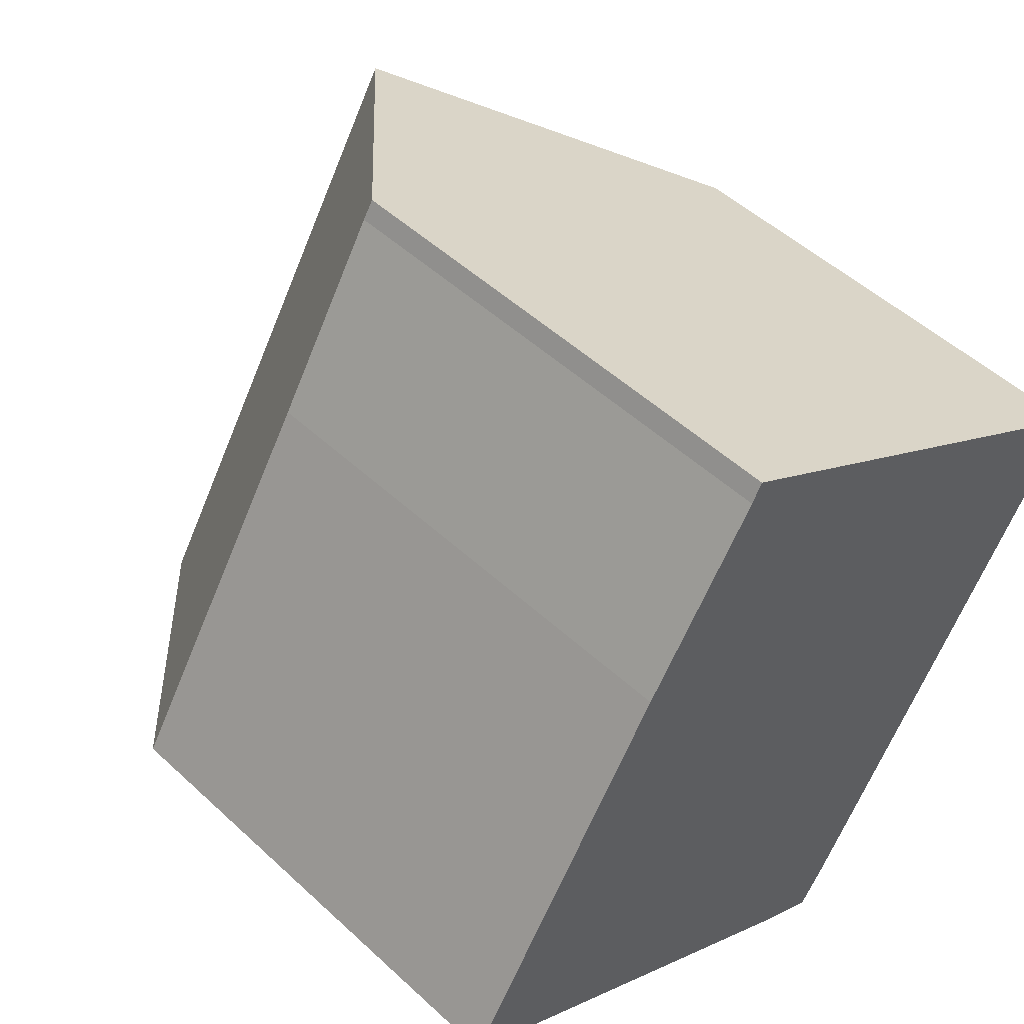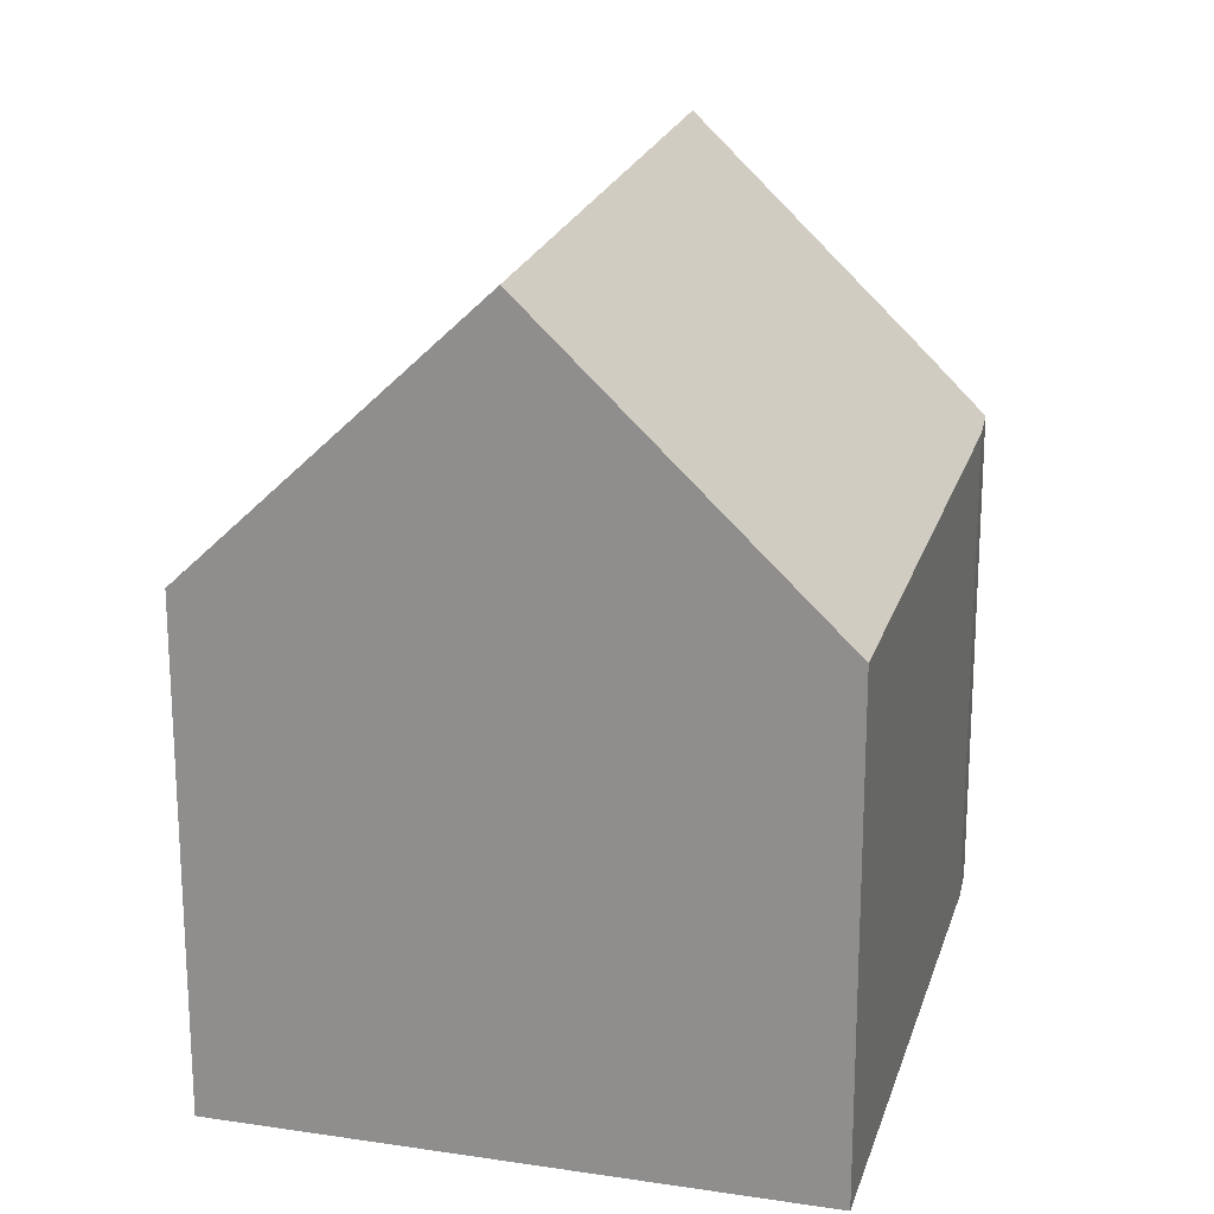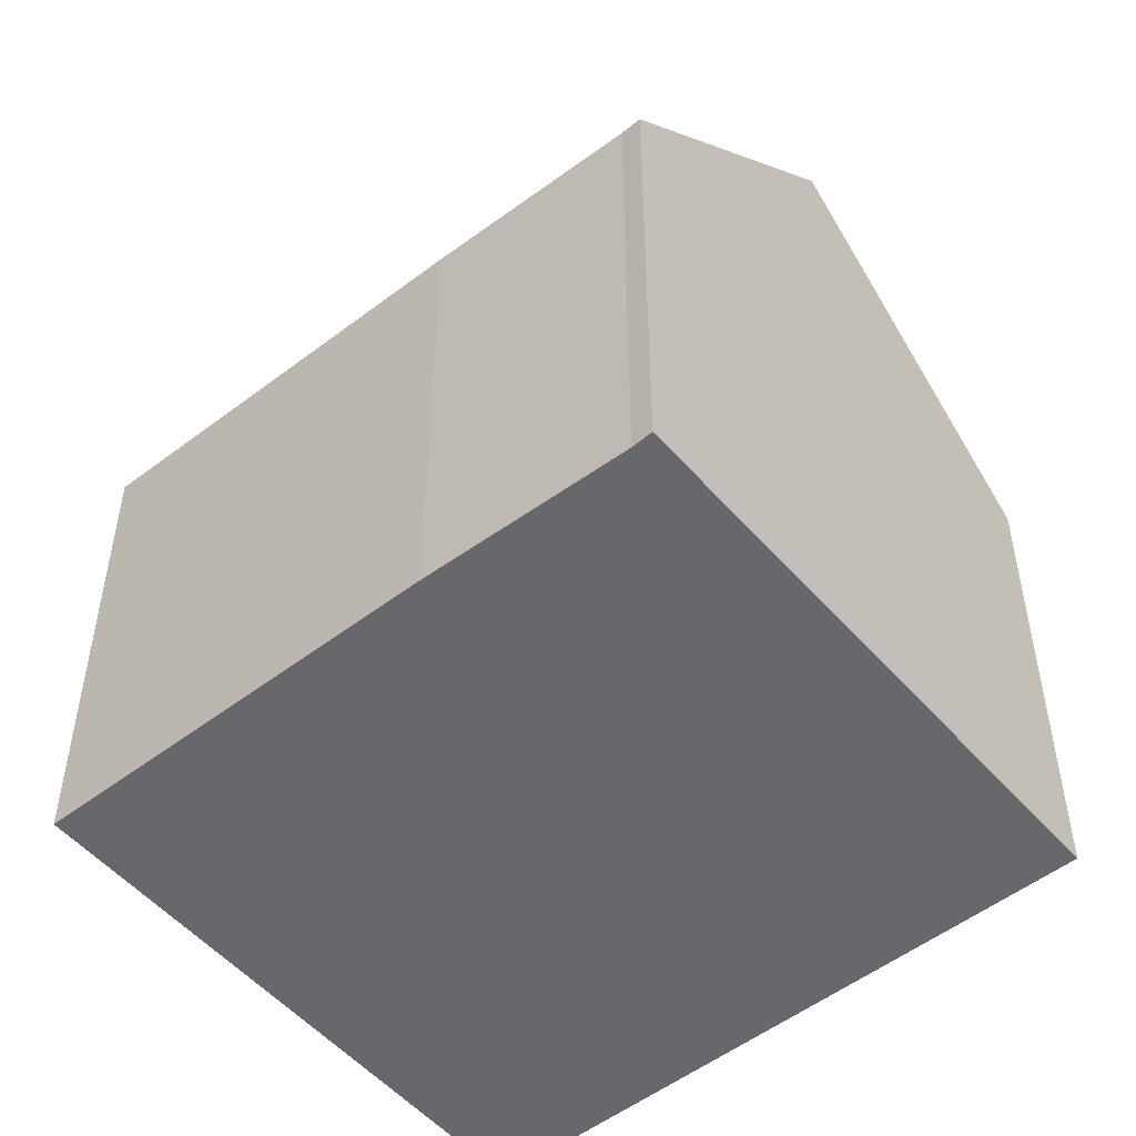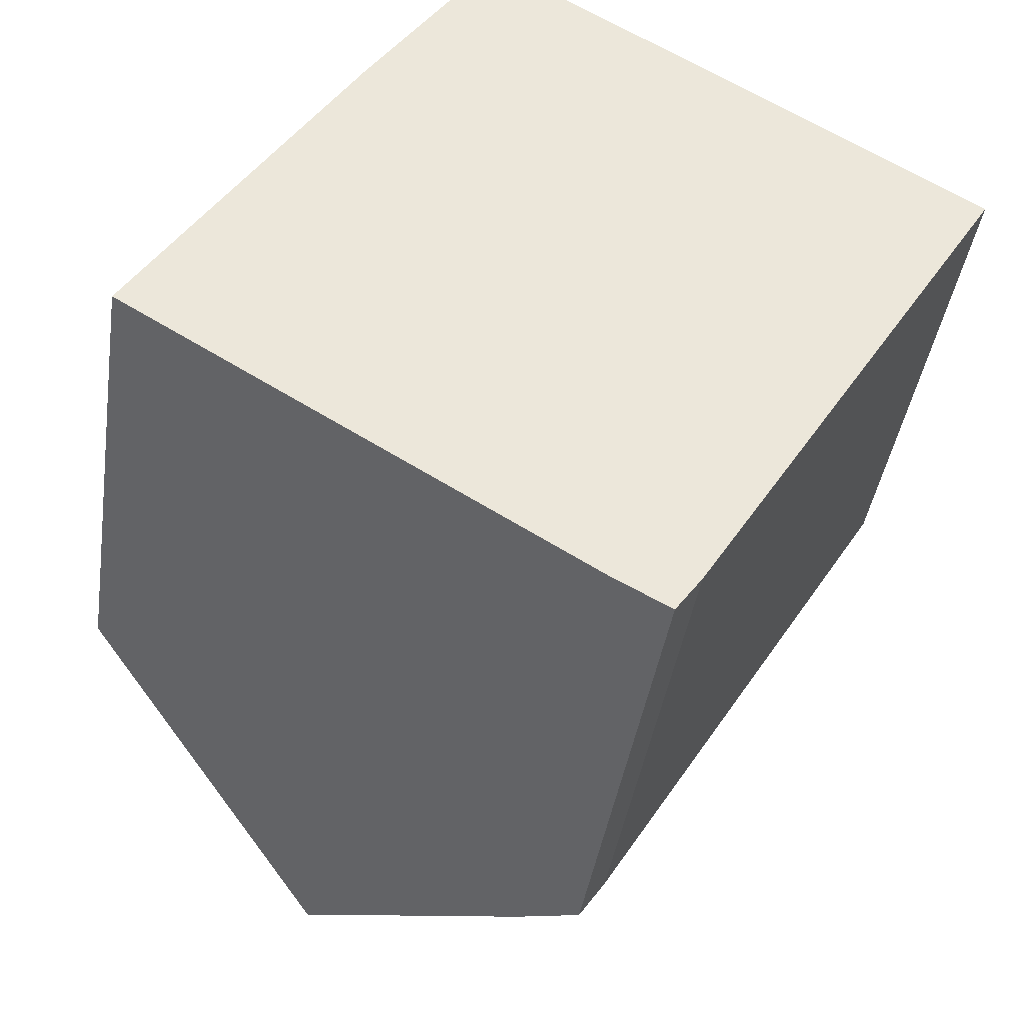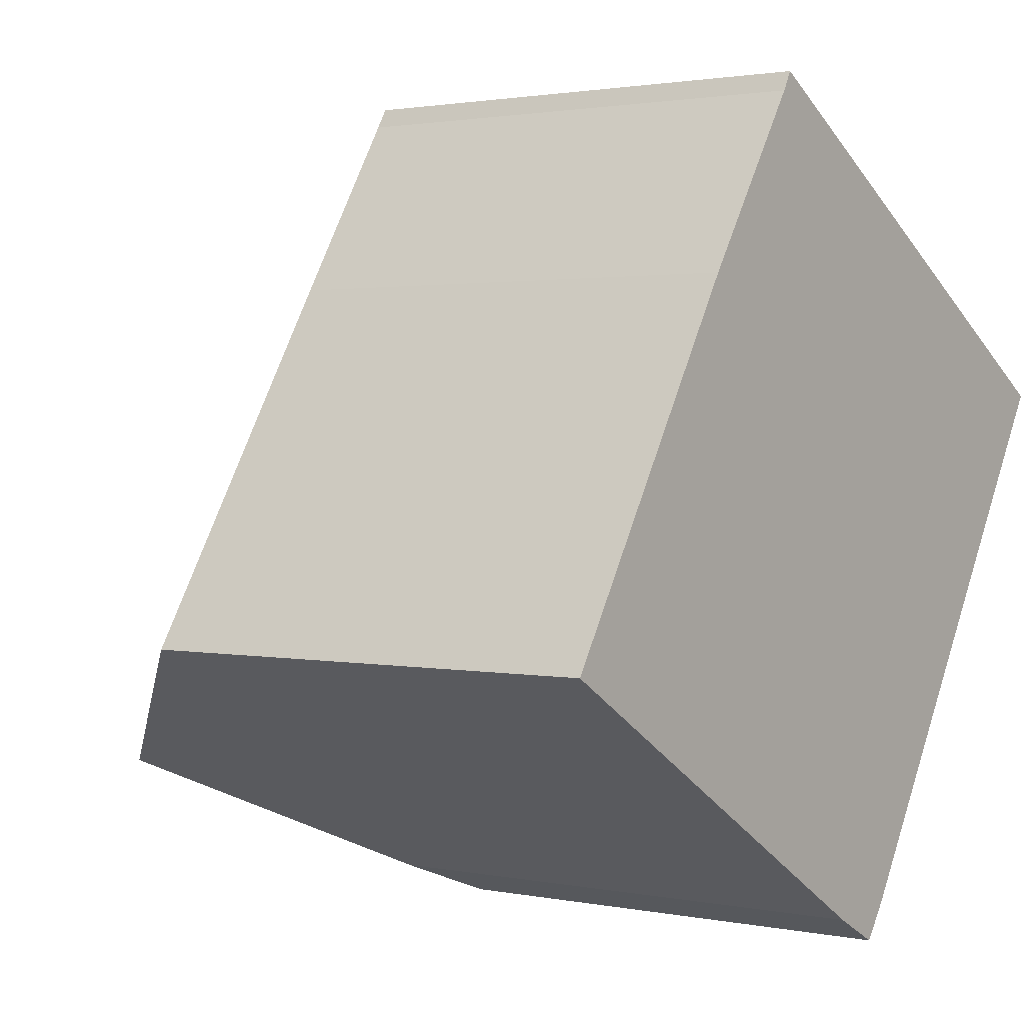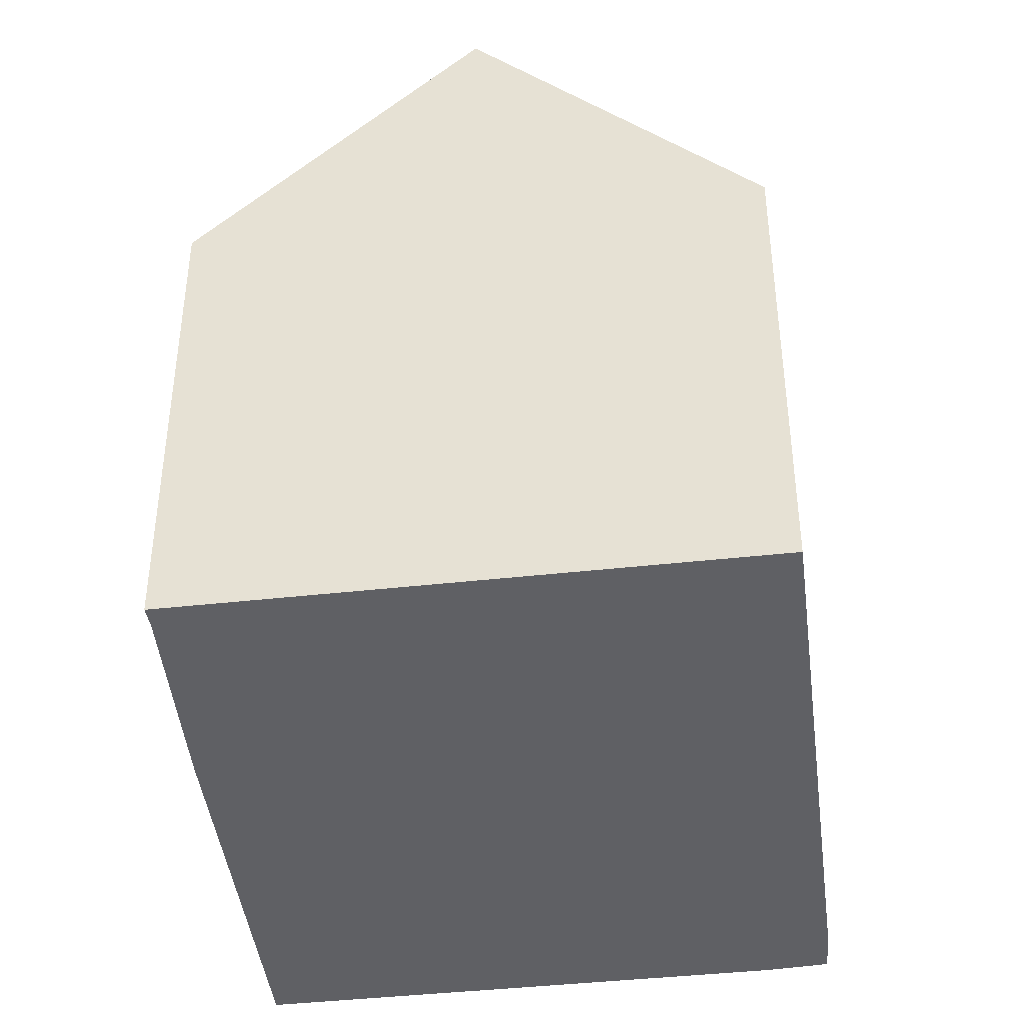
<metadata>
{"format":"obj","ext":"obj","renderer":"f3d","projection":"perspective","resolution":1024,"background":"white","views":[{"elev":49.5,"azim":-44.3,"up":"+Z"},{"elev":21.3,"azim":46.2,"up":"+Y"},{"elev":-52.5,"azim":-19.0,"up":"+Y"},{"elev":-40.6,"azim":-8.4,"up":"+Z"},{"elev":1.7,"azim":-53.3,"up":"+Z"},{"elev":-43.2,"azim":38.6,"up":"+Y"}]}
</metadata>
<code>
v  9.303 12.13 6.285
v  5.239 7.801 8.333
v  5.403 7.784 8.635
v  3.417 7.713 5.551
v  0 7.715 4.724e-16
v  3.955 12.13 -2.398
v  8.332 7.686 -4.168
v  13.25 7.726 3.904
v  7.927 7.726 -4.745
v  7.081 8.64 -4.294
v  5.403 -5.287e-16 8.635
v  13.25 -2.391e-16 3.904
v  9.303 -3.848e-16 6.285
v  8.332 2.552e-16 -4.168
v  7.927 2.905e-16 -4.745
v  7.081 2.629e-16 -4.294
v  0 0 0
v  3.955 1.468e-16 -2.398
v  5.239 -5.102e-16 8.333
v  3.417 -3.399e-16 5.551
g defaultobject
f 1 2 3
f 2 1 4
f 4 1 5
f 5 1 6
f 7 1 8
f 1 7 9
f 1 9 10
f 1 10 6
f 3 8 1
f 8 3 11
f 8 11 12
f 12 11 13
f 12 7 8
f 7 12 14
f 7 15 9
f 15 7 14
f 9 16 10
f 16 9 15
f 10 5 6
f 5 10 16
f 5 16 17
f 17 16 18
f 19 3 2
f 3 19 11
f 17 4 5
f 4 17 20
f 4 19 2
f 19 4 20
f 14 16 15
f 16 14 12
f 16 12 18
f 18 12 17
f 17 12 20
f 20 12 13
f 20 13 19
f 19 13 11

</code>
